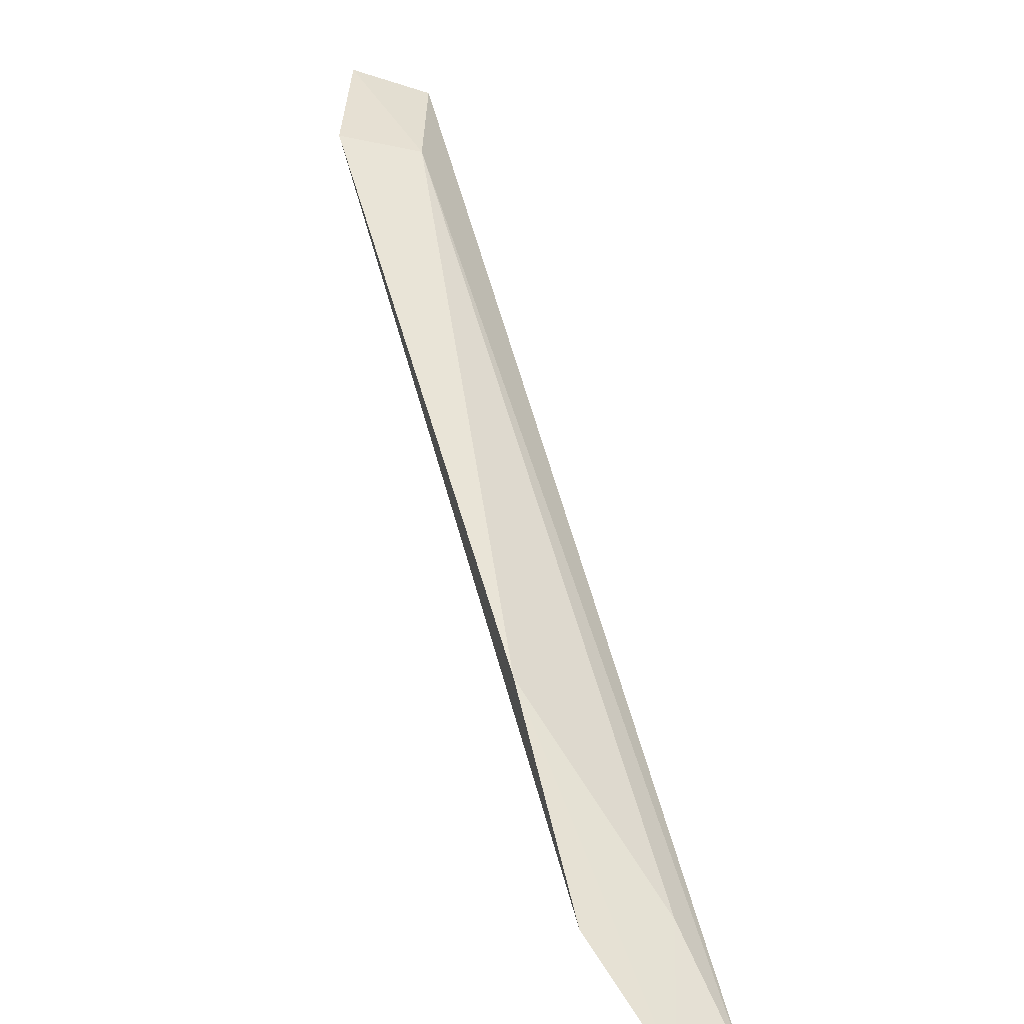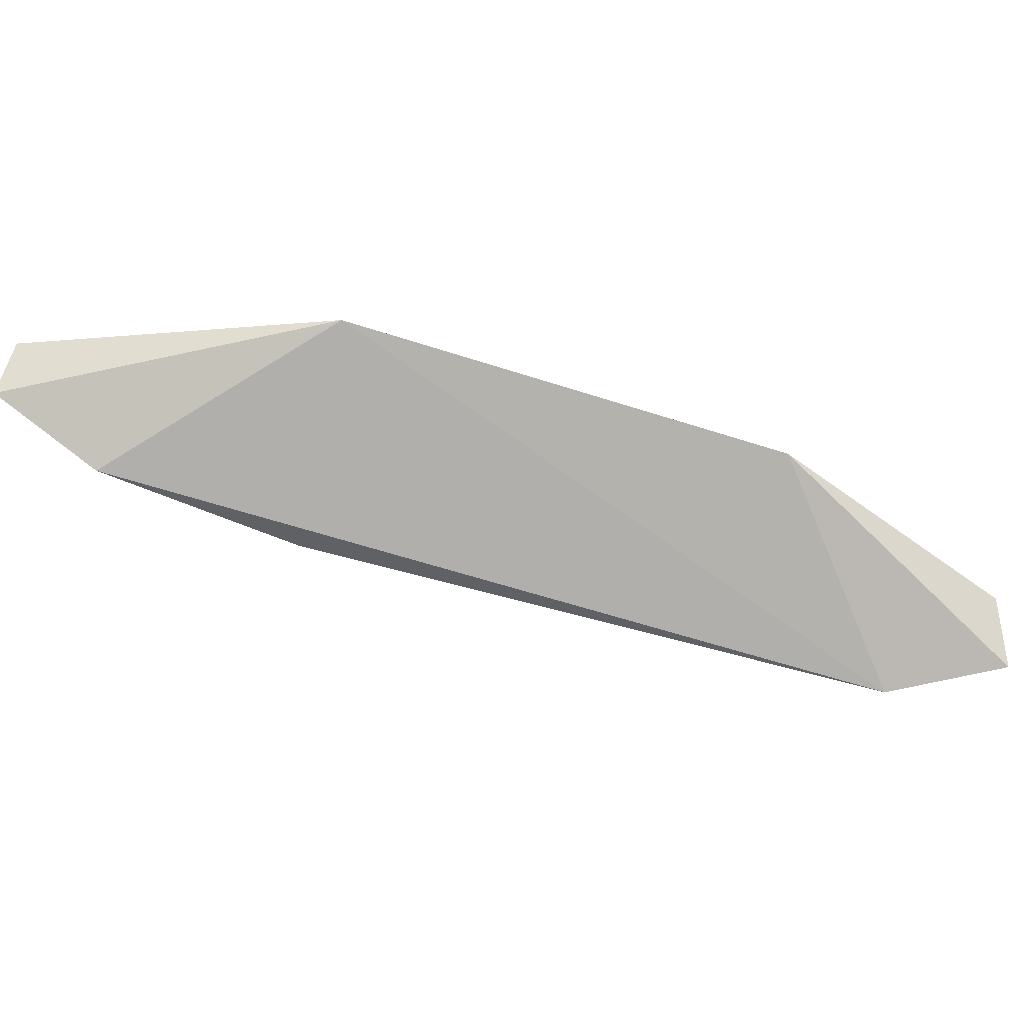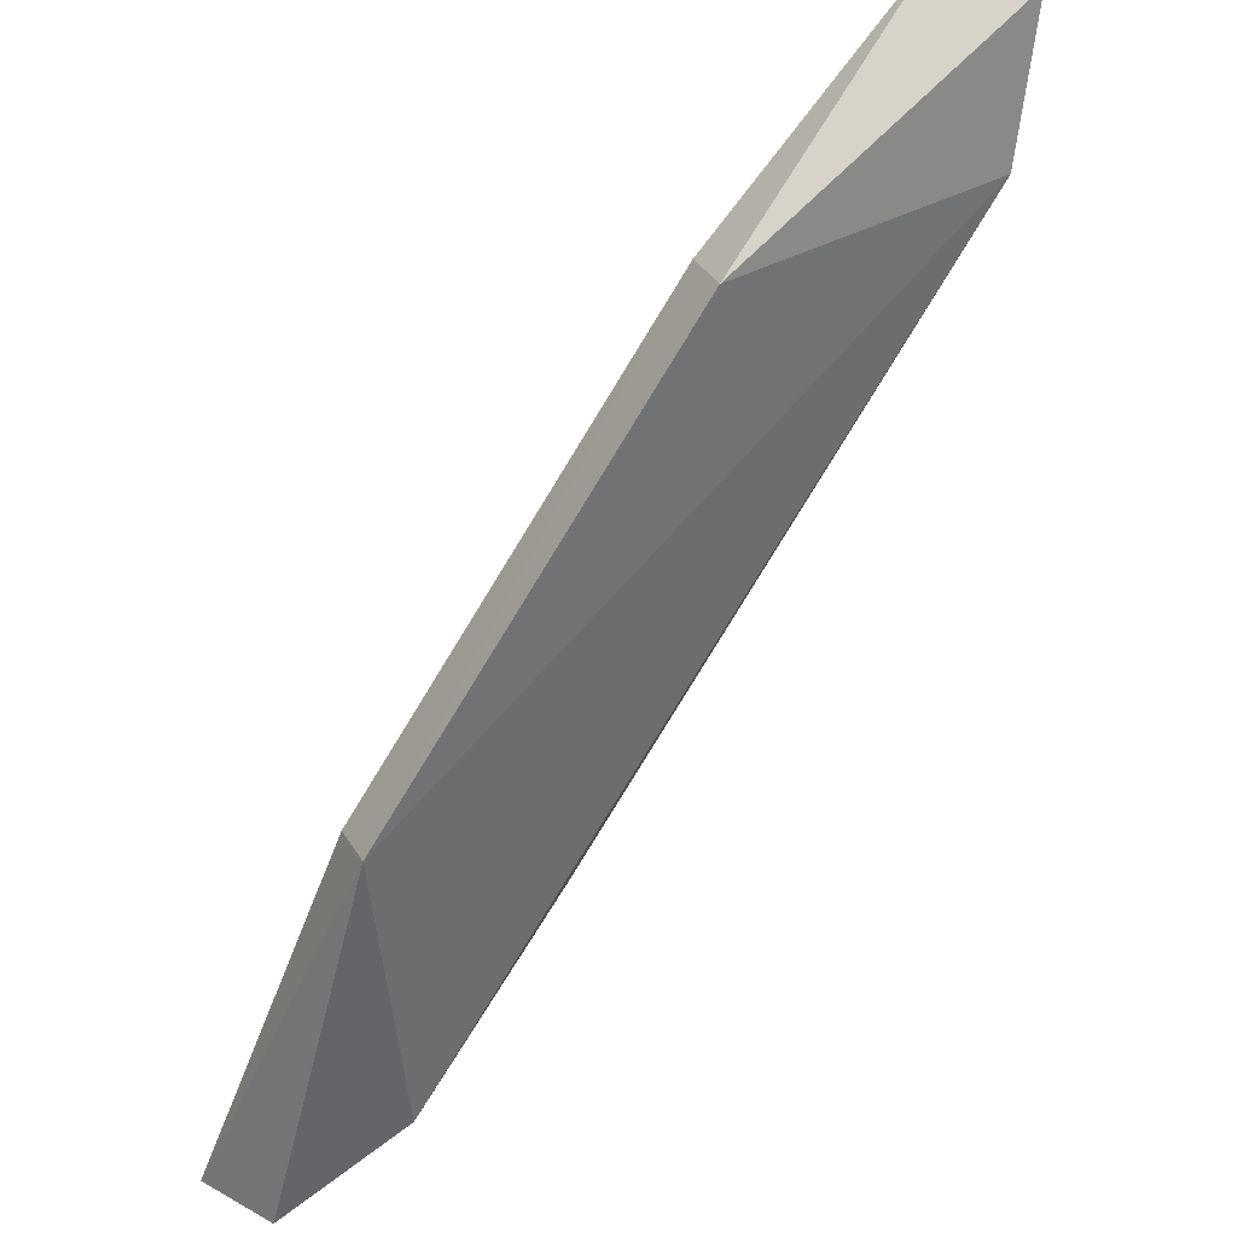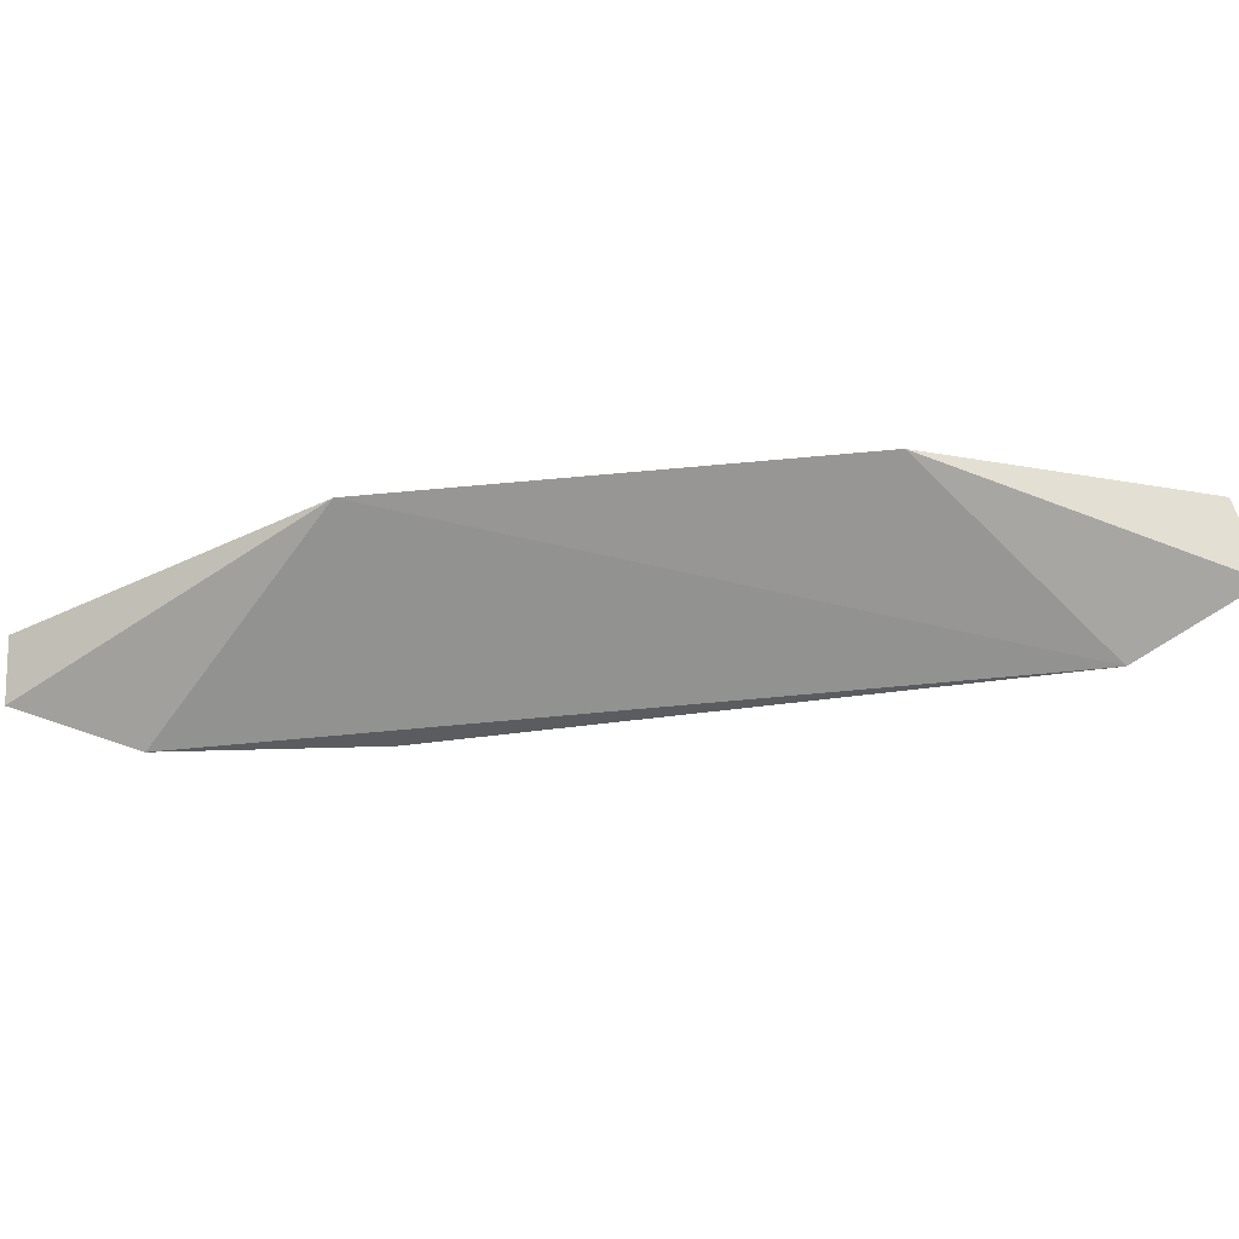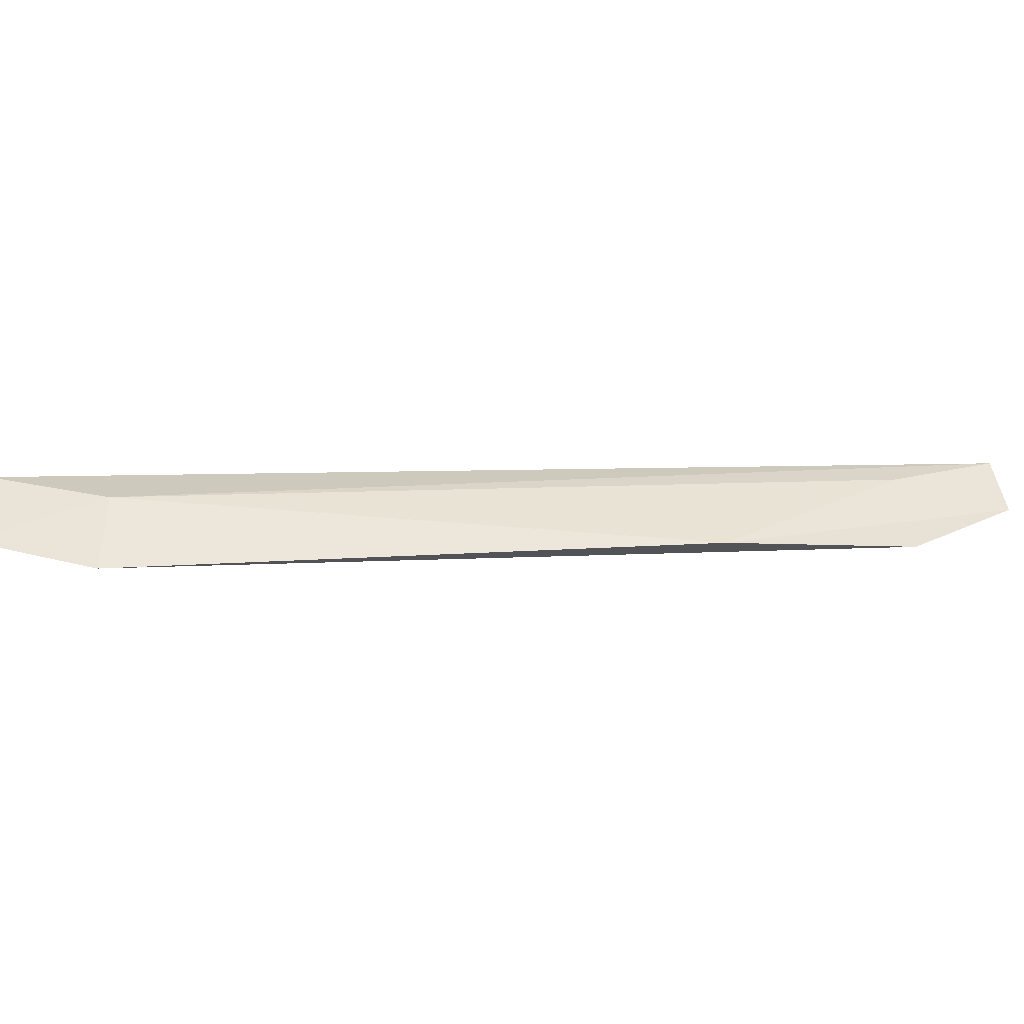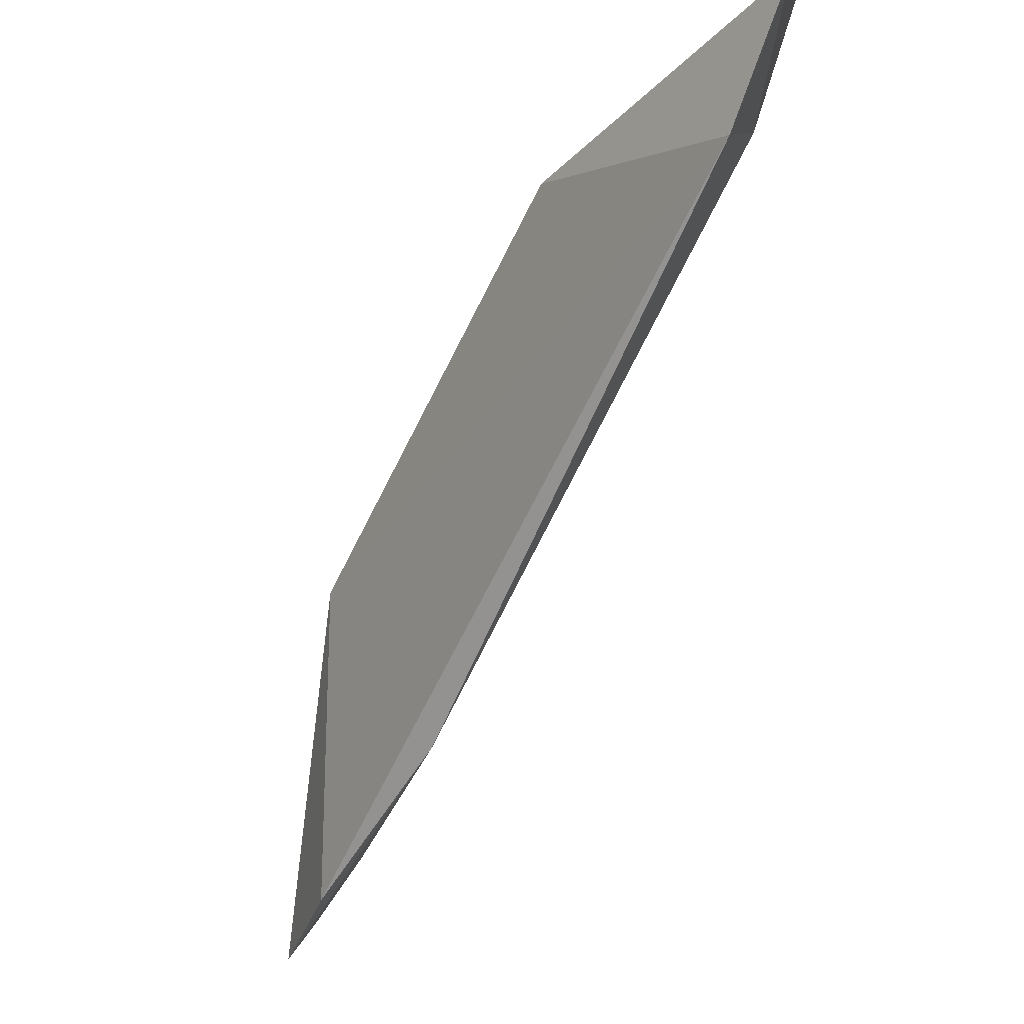
<metadata>
{"format":"obj","ext":"obj","renderer":"f3d","projection":"perspective","resolution":1024,"background":"white","views":[{"elev":-75.3,"azim":-69.3,"up":"+Y"},{"elev":-73.1,"azim":118.3,"up":"+Z"},{"elev":42.9,"azim":137.3,"up":"+Y"},{"elev":-61.6,"azim":140.8,"up":"+Z"},{"elev":3.0,"azim":-57.3,"up":"+Z"},{"elev":-7.8,"azim":-127.0,"up":"+Y"}]}
</metadata>
<code>
v -0.07704 0.2075 0.01489
v -0.07428 0.2106 0.01959
v -0.1041 0.2265 0.01231
v -0.1445 0.2851 0.0188
v -0.08657 0.2413 0.01305
v -0.1405 0.2731 0.01701
v -0.08456 0.217 0.01807
v -0.08869 0.2387 0.01826
v -0.08798 0.2132 0.01148
v -0.1448 0.2708 0.01061
v -0.1214 0.2711 0.01811
v -0.1493 0.2829 0.01297
v -0.1188 0.2731 0.01291
f 5 2 1
f 6 2 4
f 7 1 2
f 7 3 1
f 7 6 3
f 7 2 6
f 8 2 5
f 9 5 1
f 9 1 3
f 10 3 6
f 10 9 3
f 10 5 9
f 11 8 5
f 11 4 2
f 11 2 8
f 12 10 6
f 12 6 4
f 13 12 4
f 13 4 11
f 13 11 5
f 13 5 10
f 13 10 12

</code>
